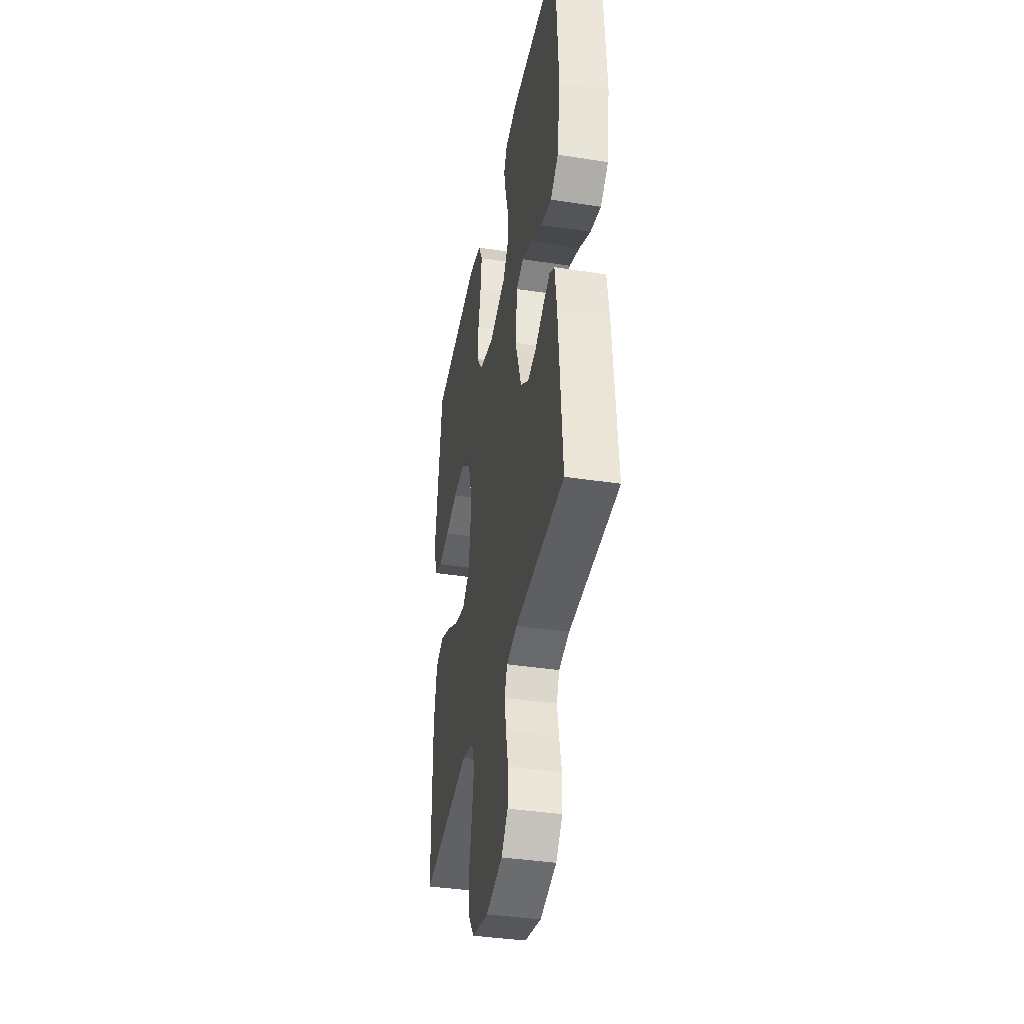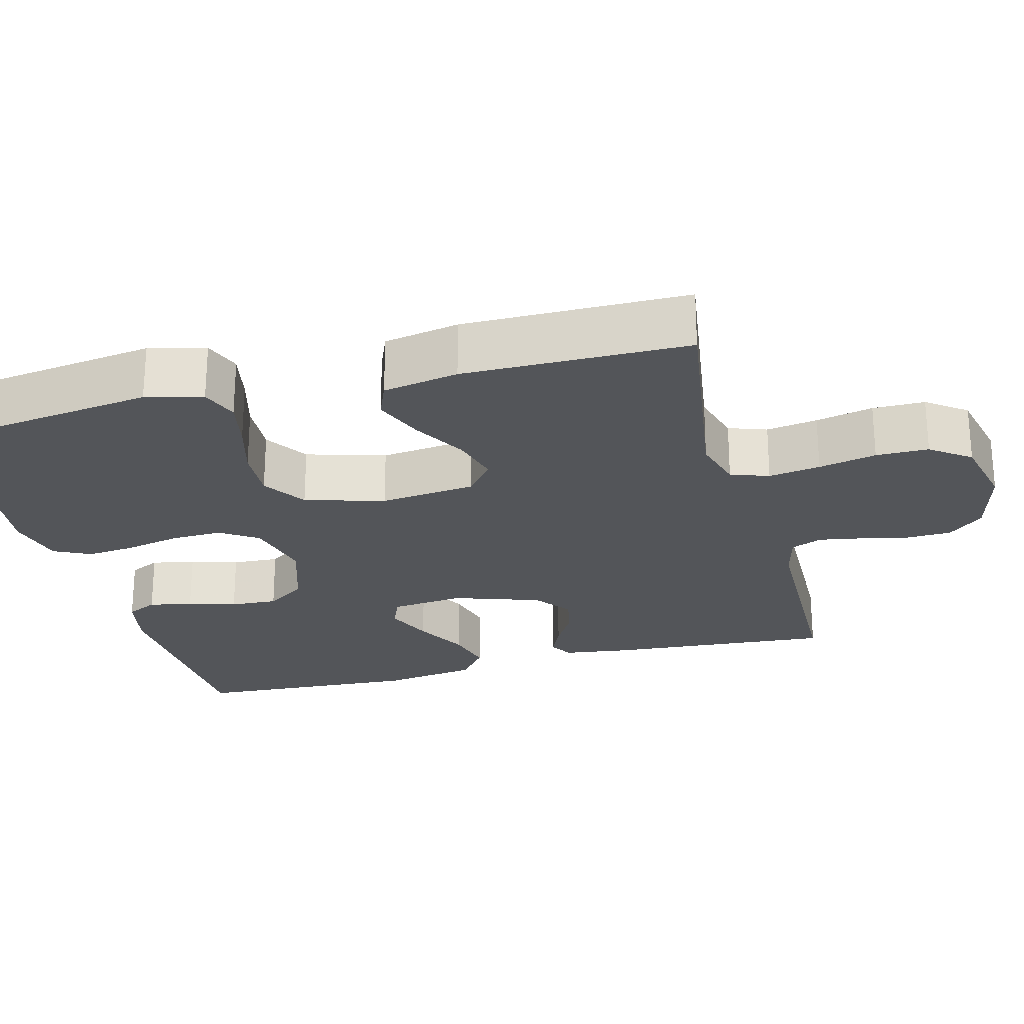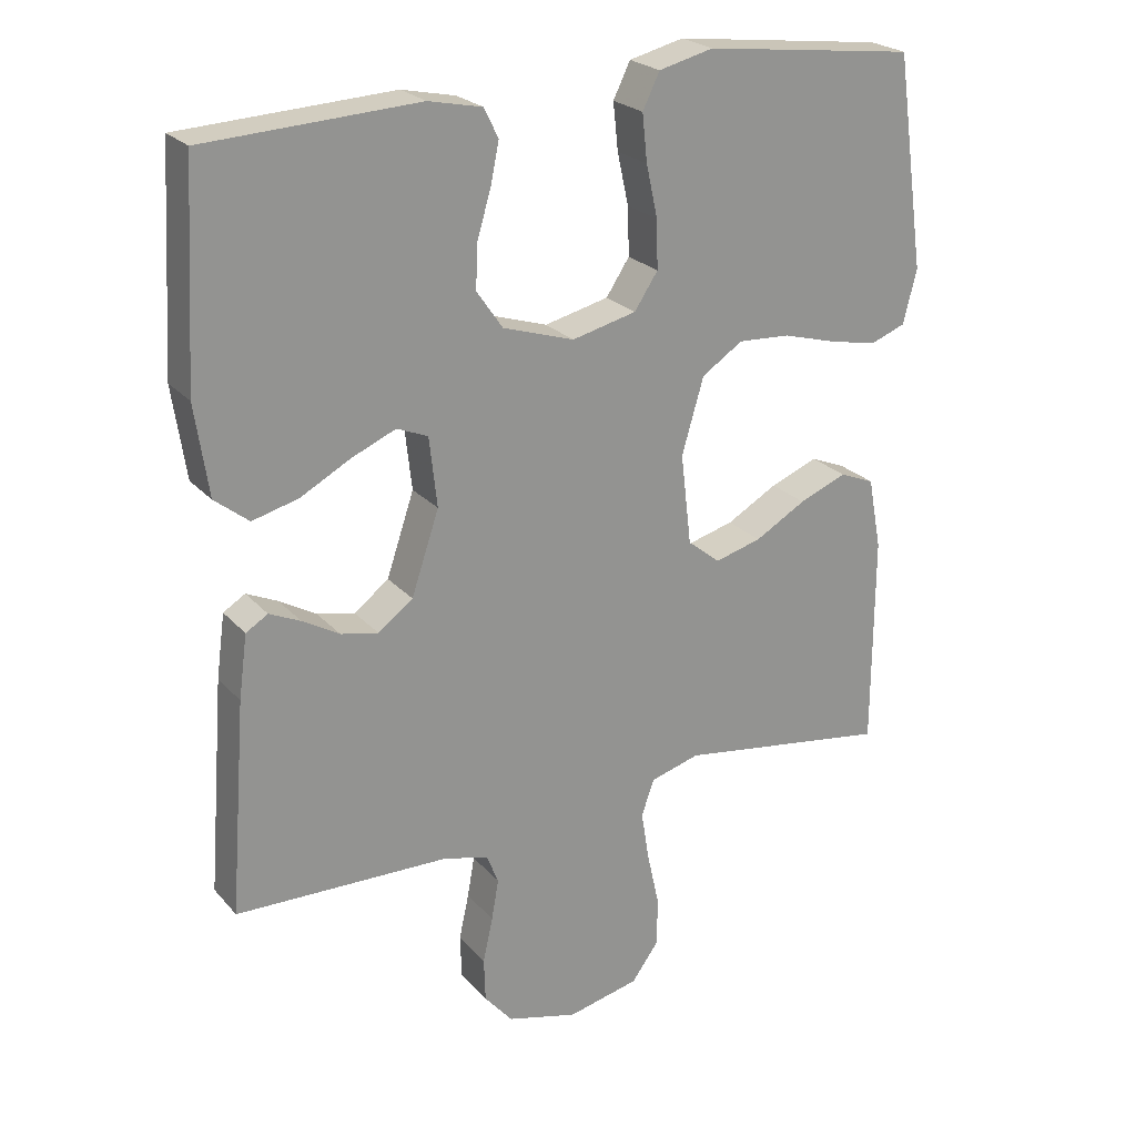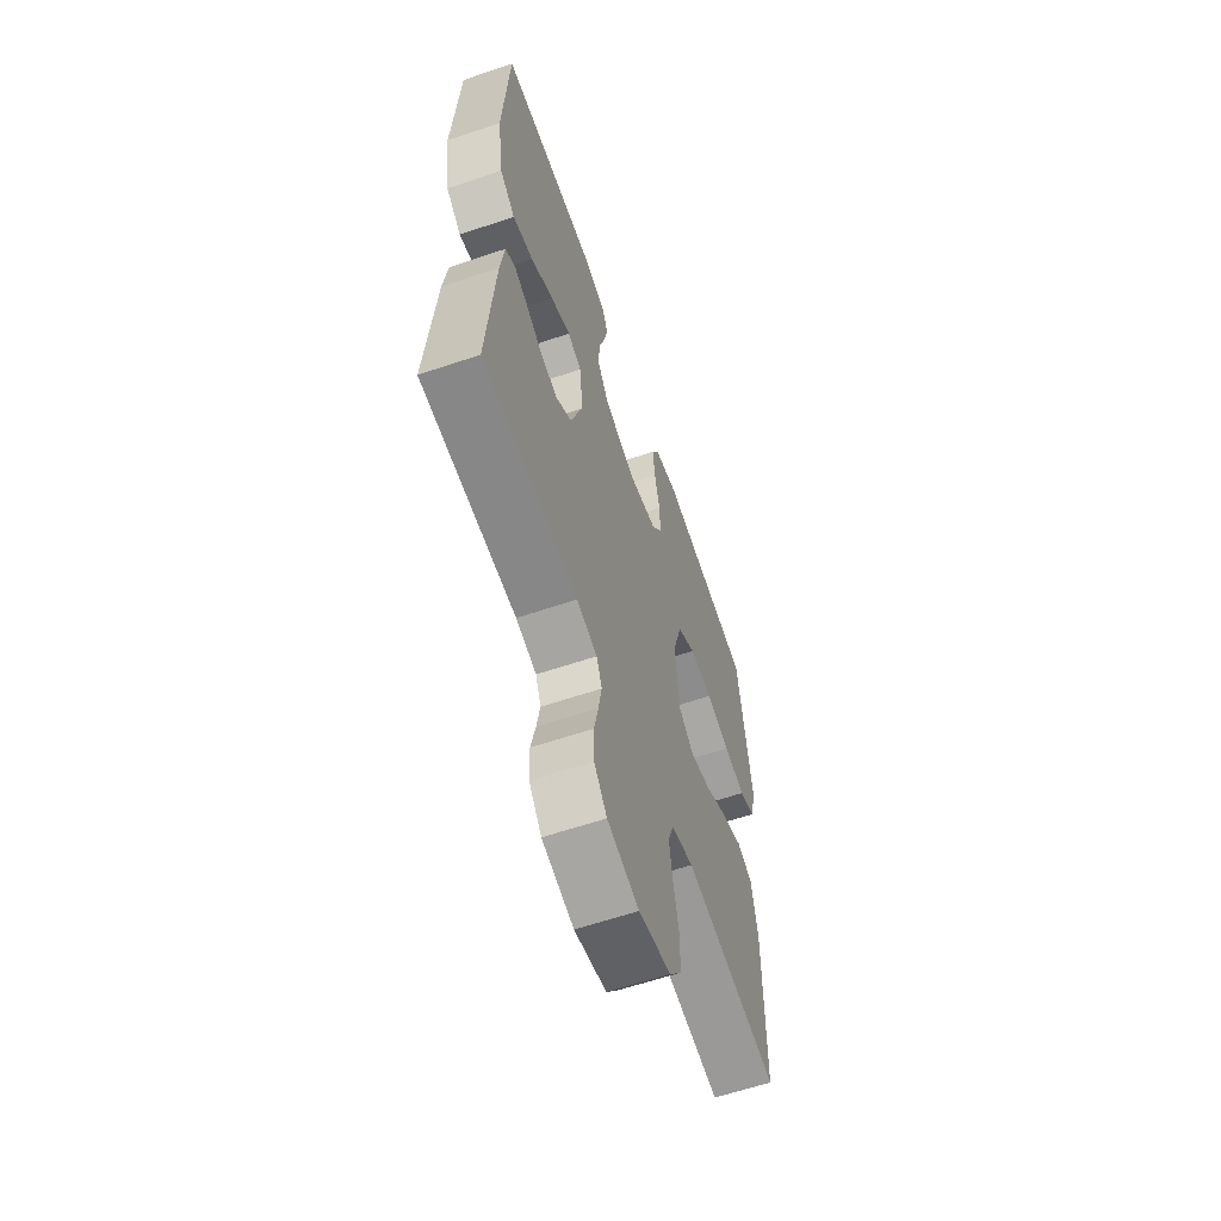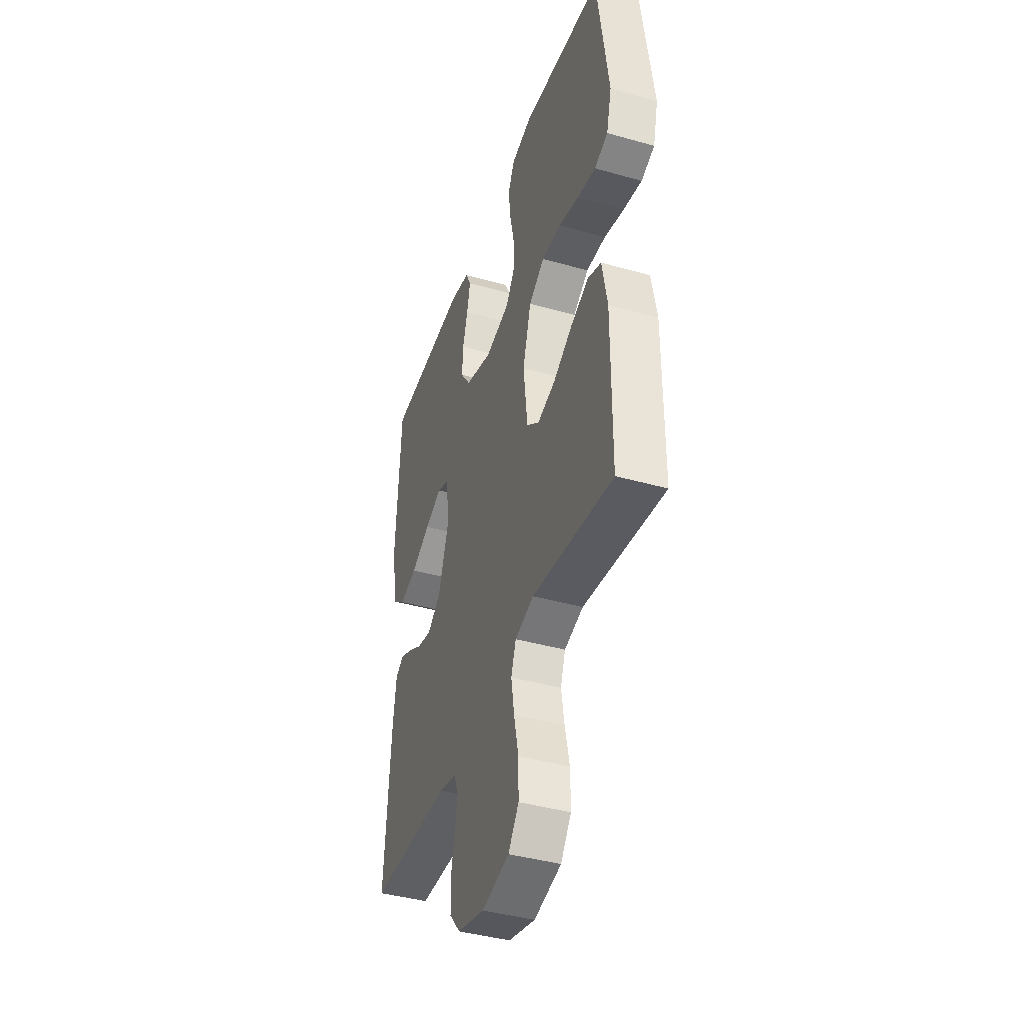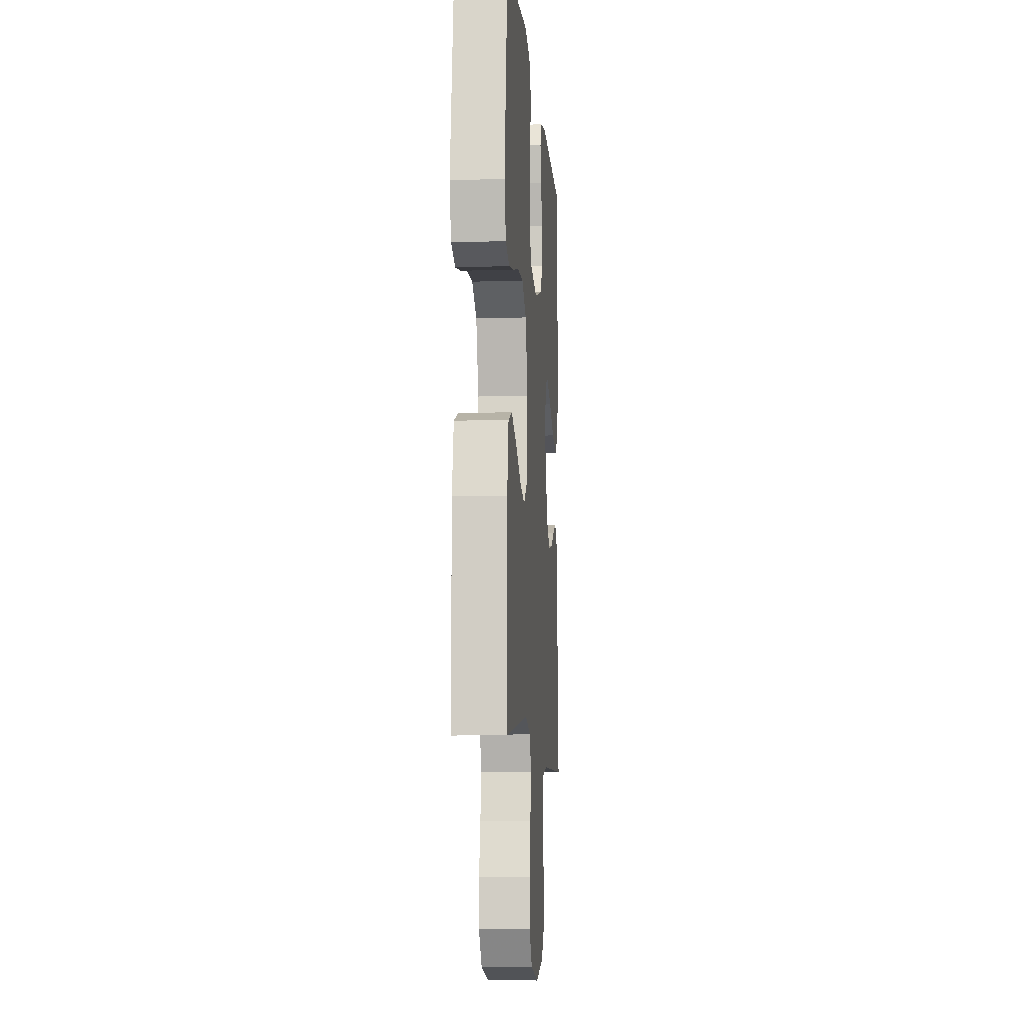
<metadata>
{"format":"obj","ext":"obj","renderer":"f3d","projection":"perspective","resolution":1024,"background":"white","views":[{"elev":-39.0,"azim":-100.9,"up":"+Z"},{"elev":-24.5,"azim":104.7,"up":"+Y"},{"elev":23.5,"azim":-30.2,"up":"+Z"},{"elev":-61.4,"azim":-71.0,"up":"+Z"},{"elev":-41.4,"azim":71.1,"up":"+Z"},{"elev":-9.2,"azim":94.8,"up":"+Z"}]}
</metadata>
<code>
v 0.5 0.07 0.5
v 0.542 0.07 0.2
v 0.523 0.07 0.124
v 0.473 0.07 0.105
v 0.405 0.07 0.119
v 0.329 0.07 0.14
v 0.256 0.07 0.144
v 0.198 0.07 0.106
v 0.167 0.07 0
v 0.182 0.07 -0.128
v 0.228 0.07 -0.165
v 0.294 0.07 -0.147
v 0.366 0.07 -0.106
v 0.433 0.07 -0.079
v 0.482 0.07 -0.099
v 0.501 0.07 -0.2
v 0.5 0.07 -0.5
v 0.2 0.07 -0.456
v 0.13 0.07 -0.476
v 0.112 0.07 -0.527
v 0.123 0.07 -0.596
v 0.14 0.07 -0.673
v 0.14 0.07 -0.743
v 0.101 0.07 -0.796
v 0 0.07 -0.819
v -0.1 0.07 -0.793
v -0.14 0.07 -0.746
v -0.142 0.07 -0.685
v -0.128 0.07 -0.621
v -0.118 0.07 -0.564
v -0.135 0.07 -0.522
v -0.2 0.07 -0.506
v -0.5 0.07 -0.5
v -0.477 0.07 -0.2
v -0.465 0.07 -0.111
v -0.434 0.07 -0.092
v -0.39 0.07 -0.112
v -0.338 0.07 -0.142
v -0.285 0.07 -0.153
v -0.236 0.07 -0.116
v -0.197 0.07 0
v -0.208 0.07 0.098
v -0.252 0.07 0.116
v -0.315 0.07 0.089
v -0.385 0.07 0.051
v -0.45 0.07 0.034
v -0.498 0.07 0.072
v -0.517 0.07 0.2
v -0.5 0.07 0.5
v -0.2 0.07 0.516
v -0.124 0.07 0.5
v -0.104 0.07 0.459
v -0.116 0.07 0.401
v -0.135 0.07 0.337
v -0.138 0.07 0.274
v -0.101 0.07 0.221
v 0 0.07 0.189
v 0.091 0.07 0.211
v 0.124 0.07 0.261
v 0.122 0.07 0.329
v 0.106 0.07 0.402
v 0.099 0.07 0.468
v 0.123 0.07 0.517
v 0.2 0.07 0.536
v 0.5 0 0.5
v 0.542 0 0.2
v 0.523 0 0.124
v 0.473 0 0.105
v 0.405 0 0.119
v 0.329 0 0.14
v 0.256 0 0.144
v 0.198 0 0.106
v 0.167 0 0
v 0.182 0 -0.128
v 0.228 0 -0.165
v 0.294 0 -0.147
v 0.366 0 -0.106
v 0.433 0 -0.079
v 0.482 0 -0.099
v 0.501 0 -0.2
v 0.5 0 -0.5
v 0.2 0 -0.456
v 0.13 0 -0.476
v 0.112 0 -0.527
v 0.123 0 -0.596
v 0.14 0 -0.673
v 0.14 0 -0.743
v 0.101 0 -0.796
v 0 0 -0.819
v -0.1 0 -0.793
v -0.14 0 -0.746
v -0.142 0 -0.685
v -0.128 0 -0.621
v -0.118 0 -0.564
v -0.135 0 -0.522
v -0.2 0 -0.506
v -0.5 0 -0.5
v -0.477 0 -0.2
v -0.465 0 -0.111
v -0.434 0 -0.092
v -0.39 0 -0.112
v -0.338 0 -0.142
v -0.285 0 -0.153
v -0.236 0 -0.116
v -0.197 0 0
v -0.208 0 0.098
v -0.252 0 0.116
v -0.315 0 0.089
v -0.385 0 0.051
v -0.45 0 0.034
v -0.498 0 0.072
v -0.517 0 0.2
v -0.5 0 0.5
v -0.2 0 0.516
v -0.124 0 0.5
v -0.104 0 0.459
v -0.116 0 0.401
v -0.135 0 0.337
v -0.138 0 0.274
v -0.101 0 0.221
v 0 0 0.189
v 0.091 0 0.211
v 0.124 0 0.261
v 0.122 0 0.329
v 0.106 0 0.402
v 0.099 0 0.468
v 0.123 0 0.517
v 0.2 0 0.536
f 60 61 62 63
f 59 60 63 64
f 51 52 53 54
f 49 50 51 54
f 49 54 55
f 48 49 55 56
f 44 45 46 47
f 43 44 47 48
f 35 36 37 38
f 33 34 35 38
f 32 33 38 39
f 31 32 39 40
f 26 27 28 29
f 26 29 30
f 25 26 30
f 21 22 23 24
f 20 21 24 25
f 19 20 25 30
f 15 16 17 18
f 15 18 19
f 12 13 14 15
f 11 12 15 19
f 10 11 19 30
f 3 4 5 6
f 1 2 3 6
f 59 64 1 6
f 58 59 6 7
f 57 58 7 8
f 43 48 56 57
f 42 43 57 8
f 41 42 8 9
f 30 31 40 41
f 9 10 30 41
f 127 126 125 124
f 128 127 124 123
f 118 117 116 115
f 118 115 114 113
f 119 118 113
f 120 119 113 112
f 111 110 109 108
f 112 111 108 107
f 102 101 100 99
f 102 99 98 97
f 103 102 97 96
f 104 103 96 95
f 93 92 91 90
f 94 93 90
f 94 90 89
f 88 87 86 85
f 89 88 85 84
f 94 89 84 83
f 82 81 80 79
f 83 82 79
f 79 78 77 76
f 83 79 76 75
f 94 83 75 74
f 70 69 68 67
f 70 67 66 65
f 70 65 128 123
f 71 70 123 122
f 72 71 122 121
f 121 120 112 107
f 72 121 107 106
f 73 72 106 105
f 105 104 95 94
f 105 94 74 73
f 1 65 66 2
f 2 66 67 3
f 3 67 68 4
f 4 68 69 5
f 5 69 70 6
f 6 70 71 7
f 7 71 72 8
f 8 72 73 9
f 9 73 74 10
f 10 74 75 11
f 11 75 76 12
f 12 76 77 13
f 13 77 78 14
f 14 78 79 15
f 15 79 80 16
f 16 80 81 17
f 17 81 82 18
f 18 82 83 19
f 19 83 84 20
f 20 84 85 21
f 21 85 86 22
f 22 86 87 23
f 23 87 88 24
f 24 88 89 25
f 25 89 90 26
f 26 90 91 27
f 27 91 92 28
f 28 92 93 29
f 29 93 94 30
f 30 94 95 31
f 31 95 96 32
f 32 96 97 33
f 33 97 98 34
f 34 98 99 35
f 35 99 100 36
f 36 100 101 37
f 37 101 102 38
f 38 102 103 39
f 39 103 104 40
f 40 104 105 41
f 41 105 106 42
f 42 106 107 43
f 43 107 108 44
f 44 108 109 45
f 45 109 110 46
f 46 110 111 47
f 47 111 112 48
f 48 112 113 49
f 49 113 114 50
f 50 114 115 51
f 51 115 116 52
f 52 116 117 53
f 53 117 118 54
f 54 118 119 55
f 55 119 120 56
f 56 120 121 57
f 57 121 122 58
f 58 122 123 59
f 59 123 124 60
f 60 124 125 61
f 61 125 126 62
f 62 126 127 63
f 63 127 128 64
f 64 128 65 1

</code>
